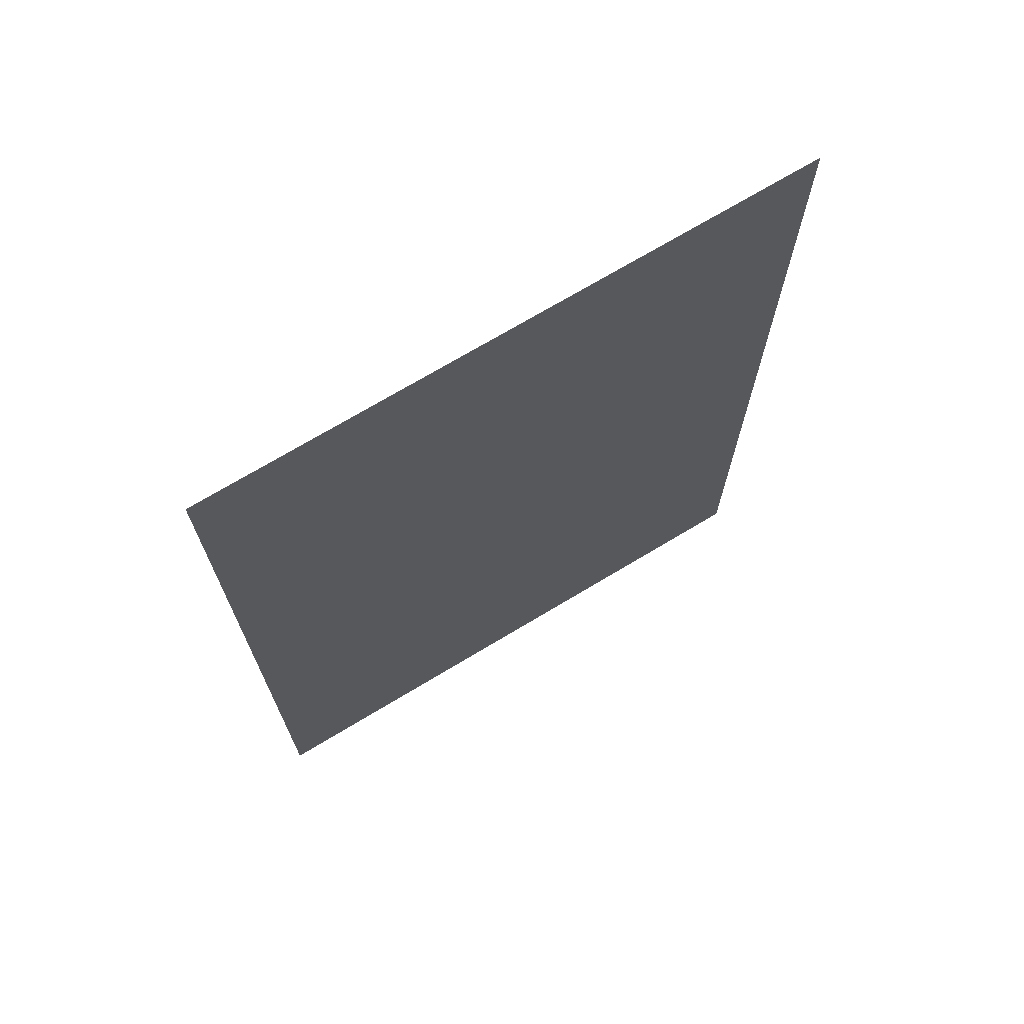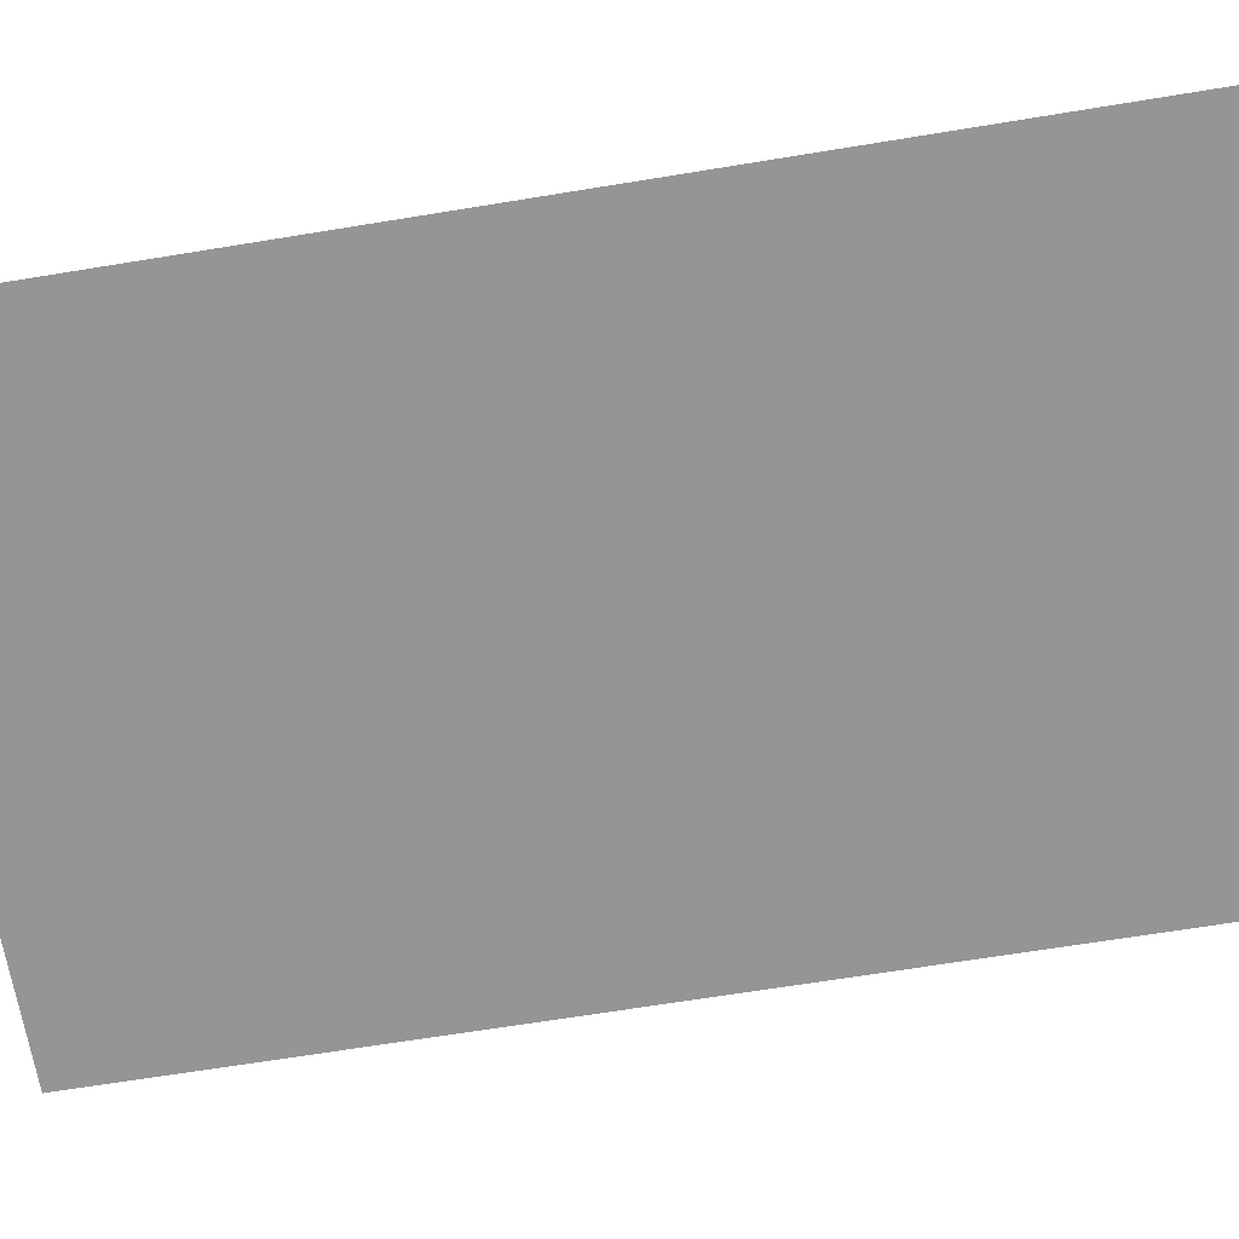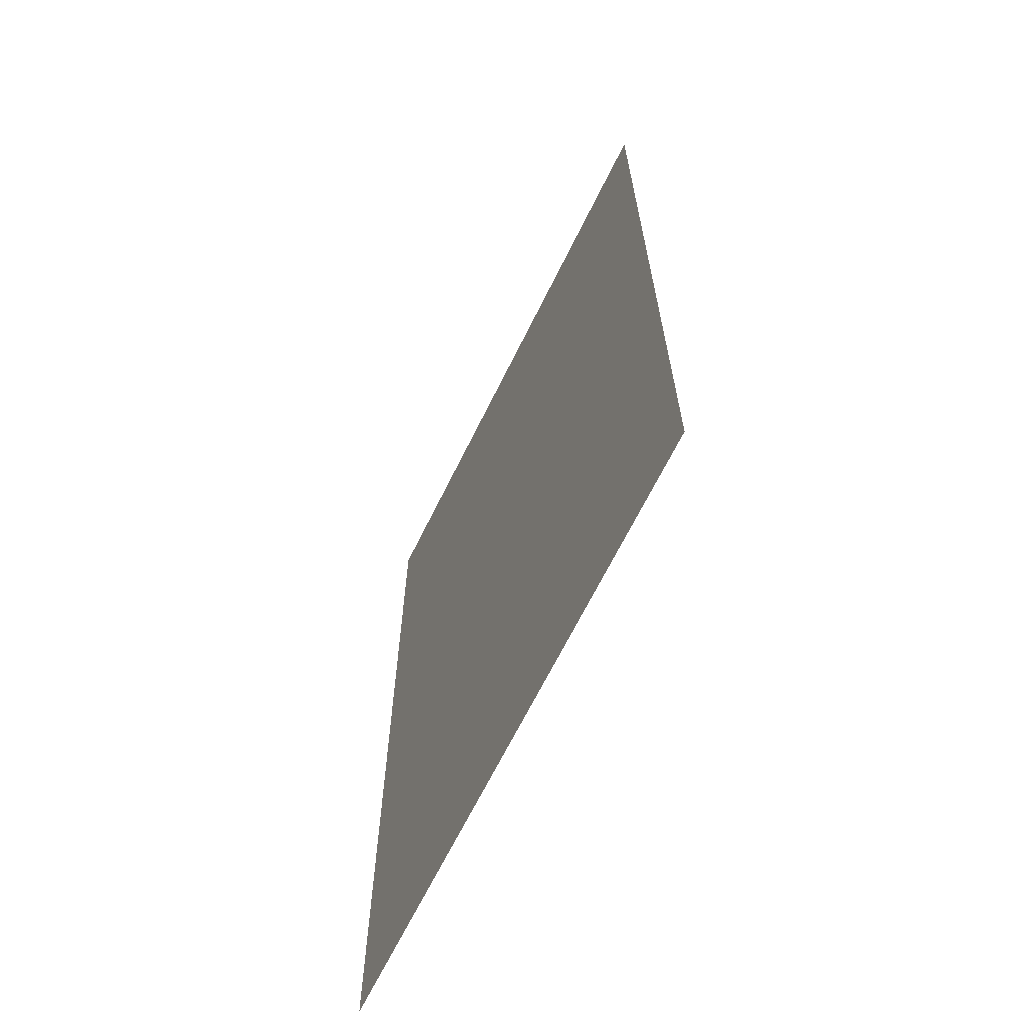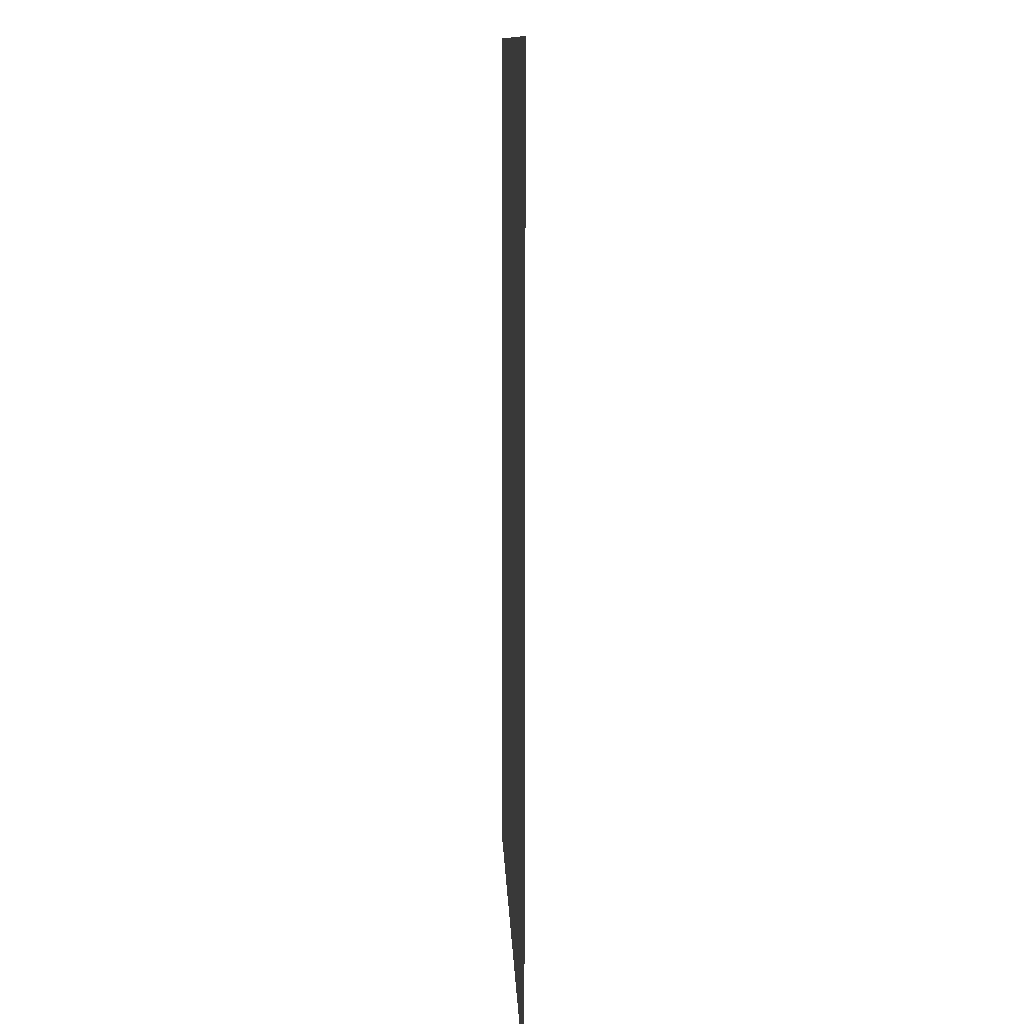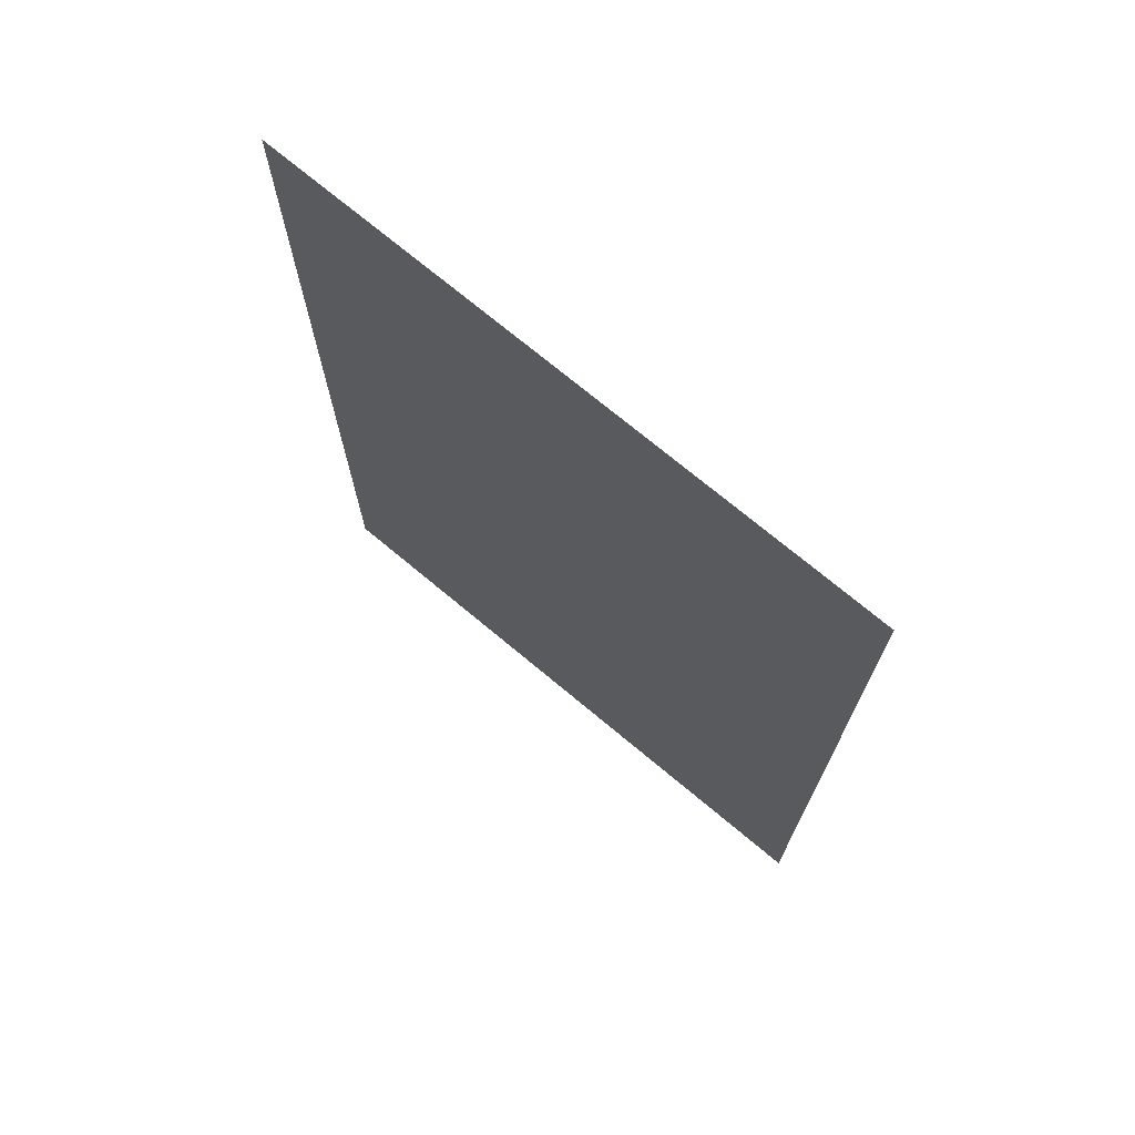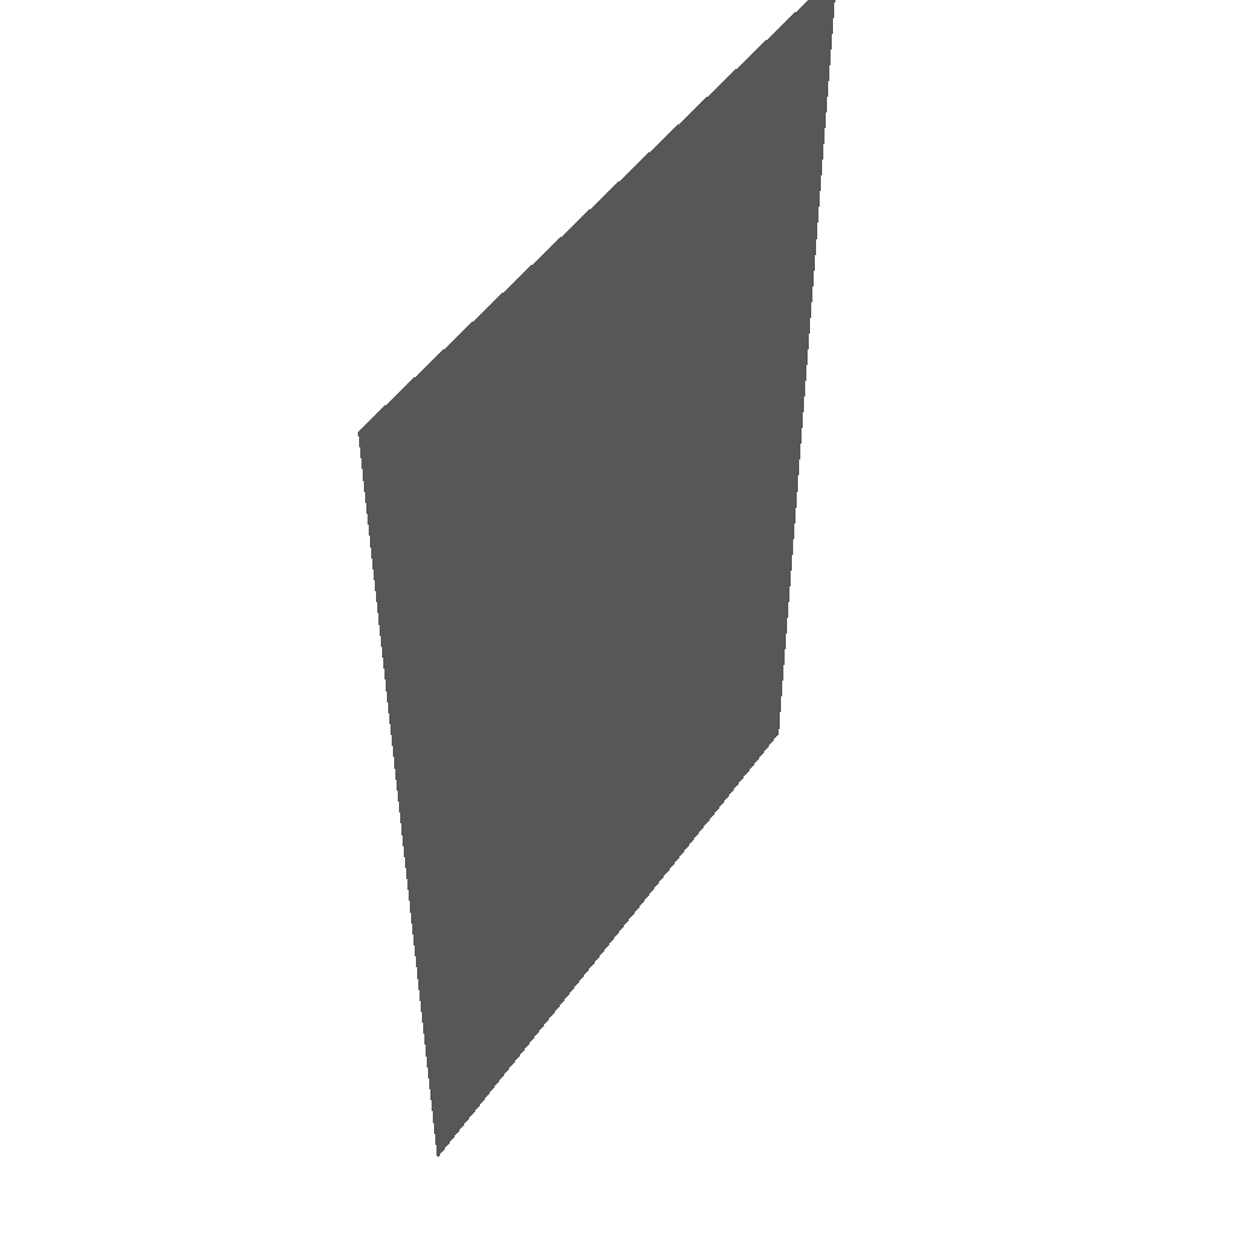
<metadata>
{"format":"obj","ext":"obj","renderer":"f3d","projection":"perspective","resolution":1024,"background":"white","views":[{"elev":71.7,"azim":-31.0,"up":"+Z"},{"elev":-67.4,"azim":-80.7,"up":"+Y"},{"elev":-66.9,"azim":63.8,"up":"+Z"},{"elev":12.4,"azim":87.8,"up":"+Z"},{"elev":72.9,"azim":-140.2,"up":"+Z"},{"elev":49.3,"azim":124.0,"up":"+Z"}]}
</metadata>
<code>
g default
v -0.3166 -0 0.5
v 0.3166 -0 0.5
v -0.3166 0 -0.5
v 0.3166 0 -0.5
g pPlane1
f 1 2 4 3

</code>
